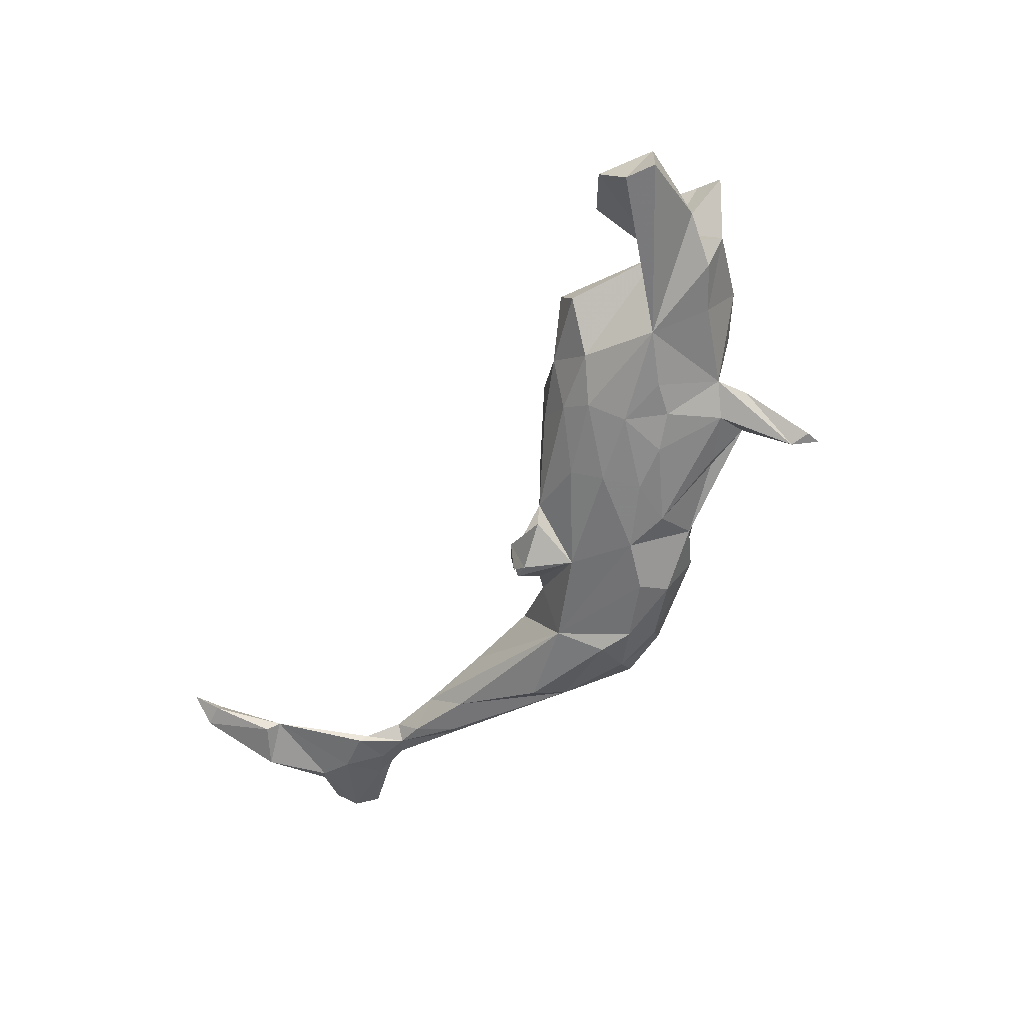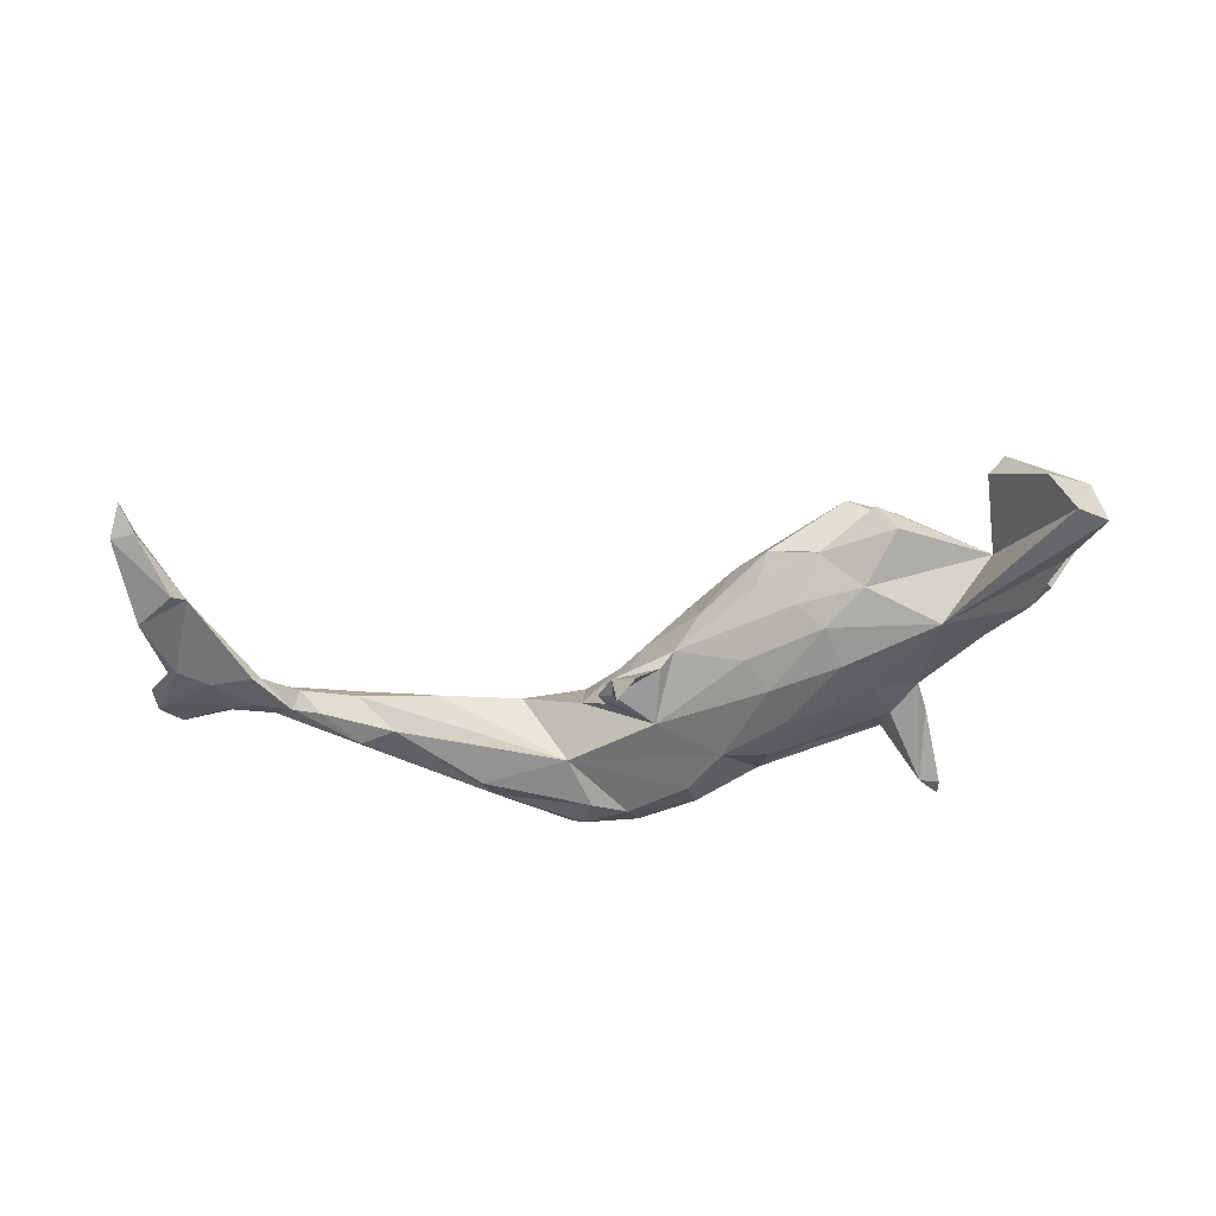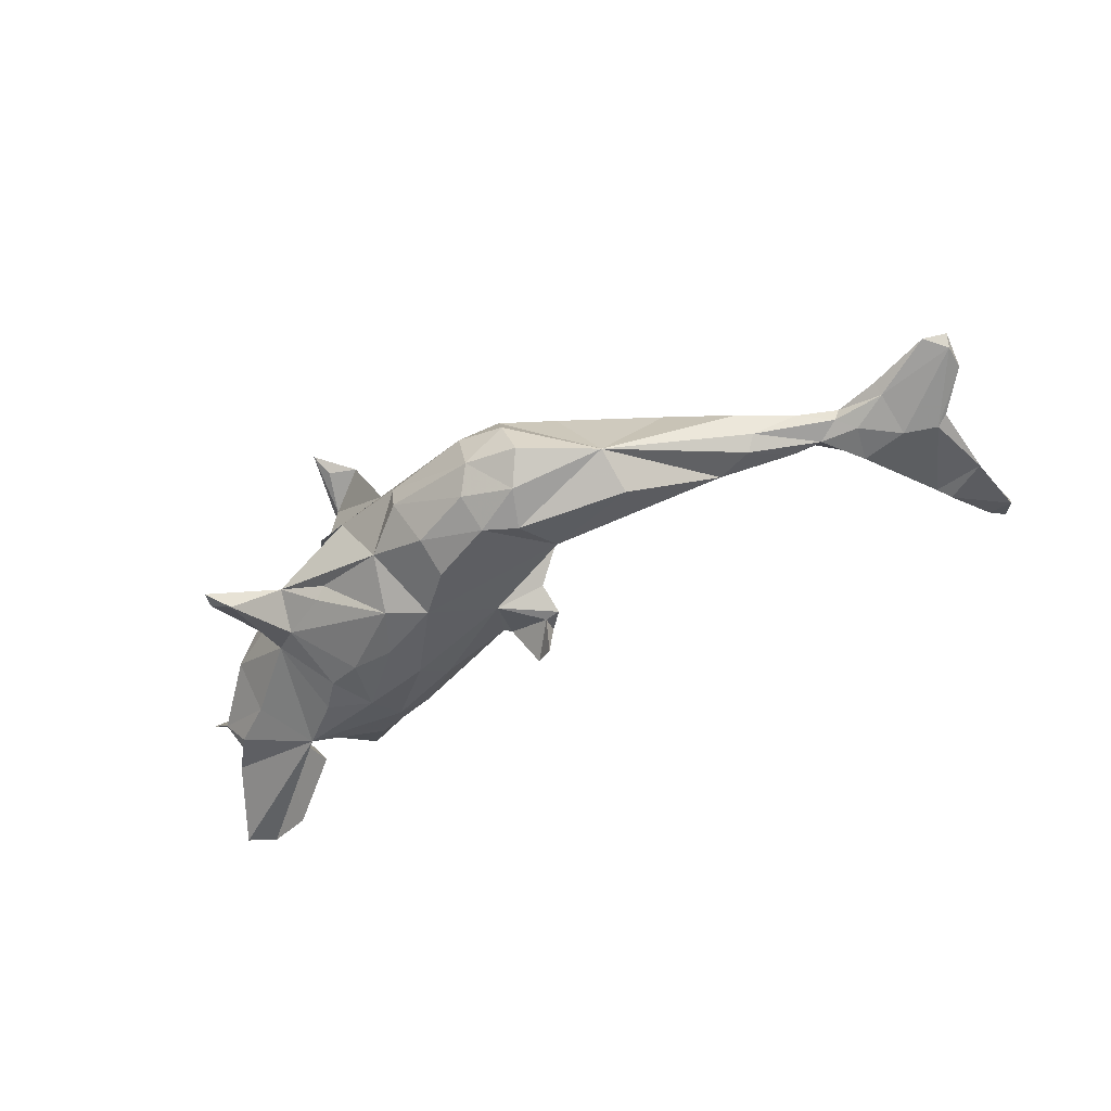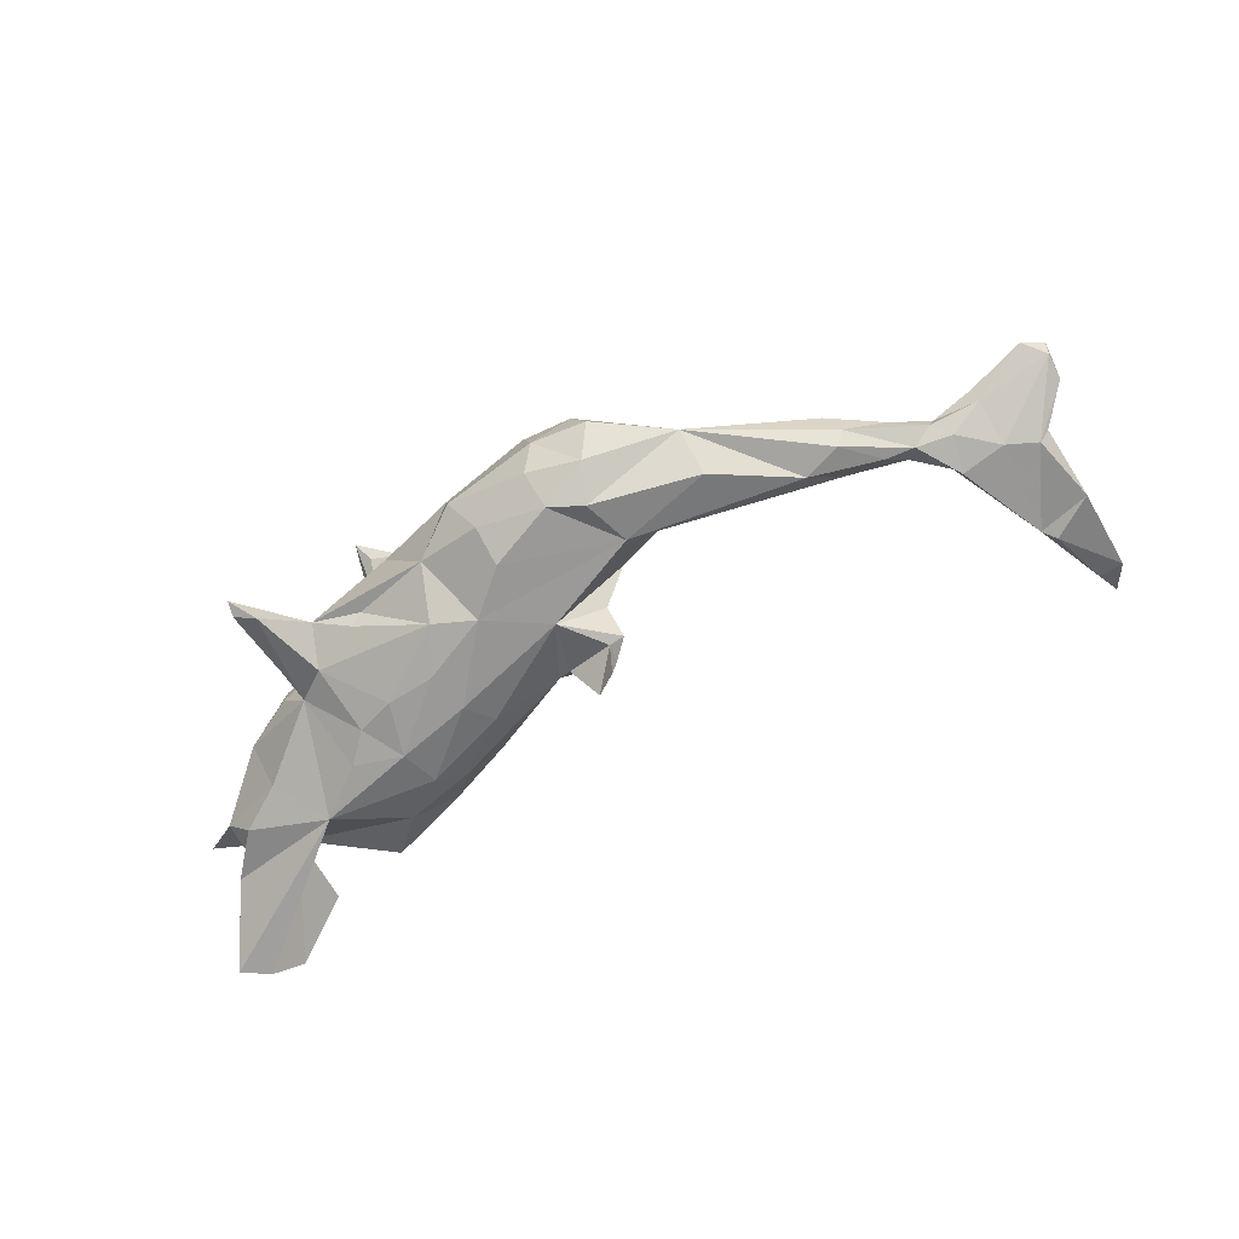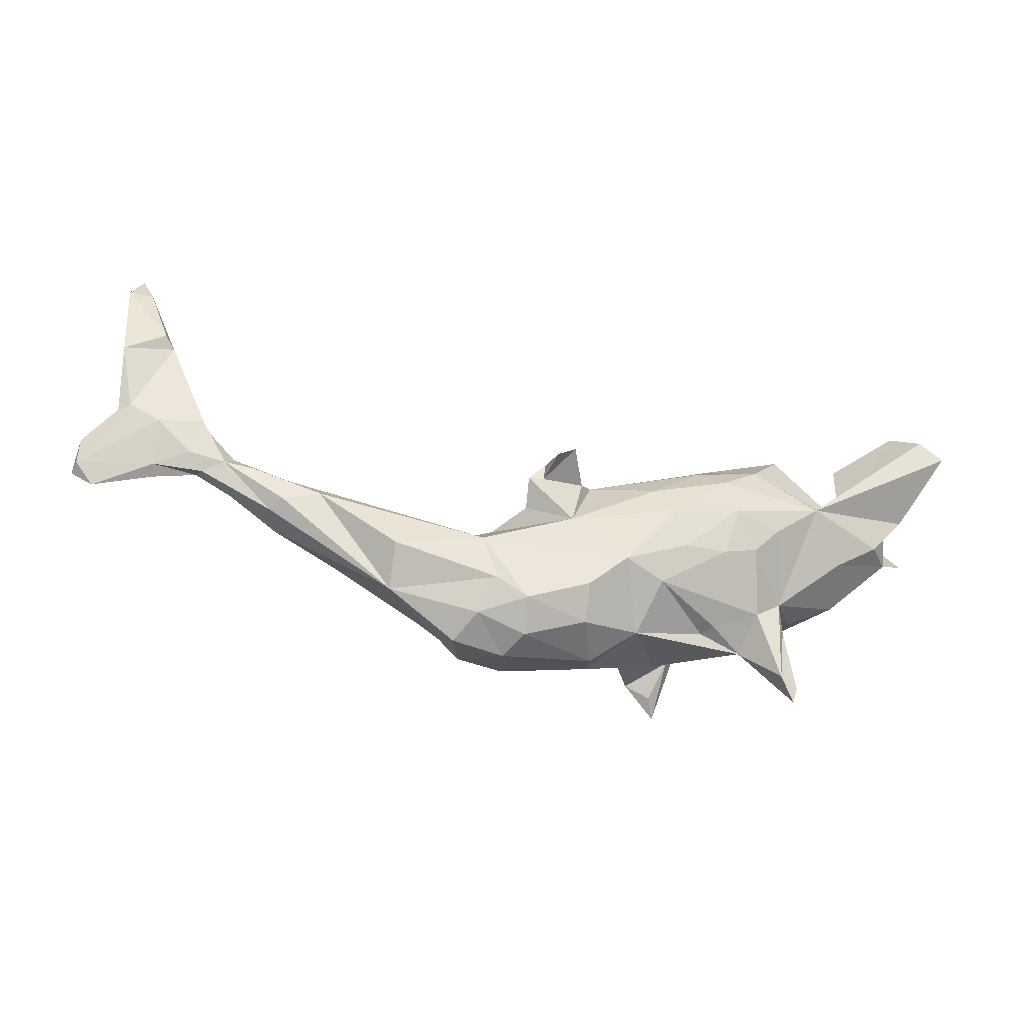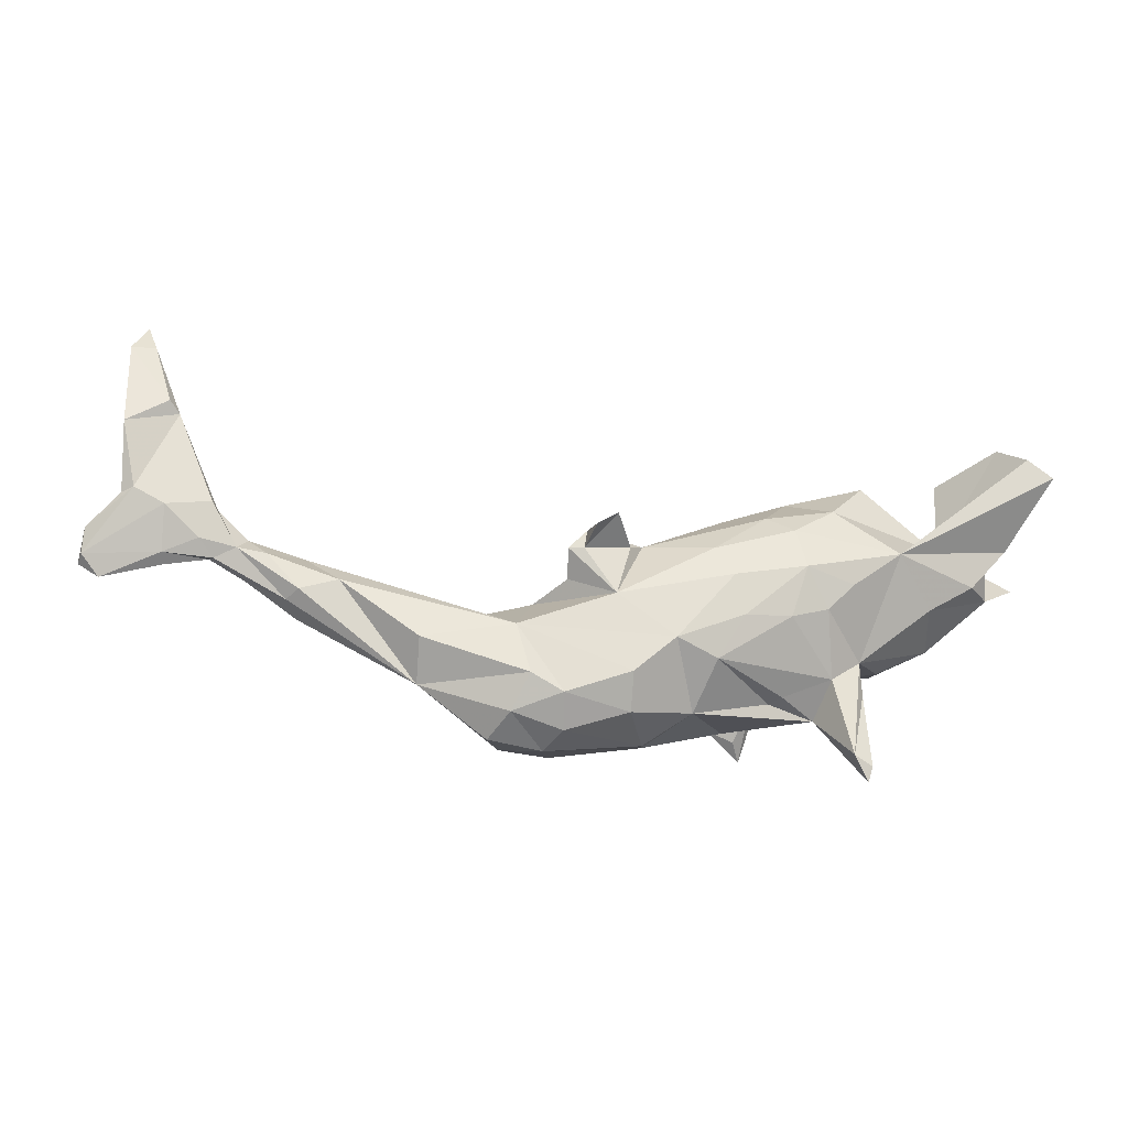
<metadata>
{"format":"obj","ext":"obj","renderer":"f3d","projection":"perspective","resolution":1024,"background":"white","views":[{"elev":-59.5,"azim":-116.3,"up":"+Z"},{"elev":-50.3,"azim":-165.7,"up":"+Z"},{"elev":-48.6,"azim":34.2,"up":"+Z"},{"elev":-72.1,"azim":31.8,"up":"+Z"},{"elev":-26.5,"azim":163.4,"up":"+Y"},{"elev":-15.5,"azim":170.6,"up":"+Y"}]}
</metadata>
<code>
v 0.8177 0.04925 0.04504
v 0.8222 0.03814 0.06318
v 0.7276 0.05039 0.04141
v 0.8145 0.08739 0.04564
v 0.7924 0.01687 0.04897
v 0.7042 0.03407 0.03103
v 0.766 0.1331 0.01908
v 0.7487 0.1429 0.02331
v 0.7674 0.2358 0.006189
v 0.7492 0.139 0.007902
v 0.7066 0.04835 0.01622
v 0.7054 0.1133 -0.002609
v 0.7589 0.2401 0.02116
v 0.6559 0.06496 -0.006545
v 0.6034 0.05071 -0.01557
v 0.6175 0.0622 0.02586
v 0.6351 0.03823 -3.1e-05
v 0.7653 0.361 0.0459
v 0.6396 0.117 -0.01158
v 0.5886 0.008547 0.01153
v 0.5617 0.04118 -0.02516
v 0.641 0.04165 0.02187
v 0.6812 0.1233 0.0148
v 0.6907 0.2529 0.01964
v 0.5874 0.06624 0.004589
v 0.5336 -0.02346 -0.02499
v 0.6315 0.107 -0.001867
v 0.6923 0.2297 0.01937
v 0.5179 -0.04284 0.008736
v 0.5459 0.01152 0.0321
v 0.5178 -0.01192 -0.04464
v 0.7627 0.366 0.06305
v 0.7293 0.3609 0.04787
v 0.7055 0.27 0.009748
v 0.4624 0.002173 -0.04803
v 0.7339 0.3535 0.06211
v 0.5093 0.02039 0.03009
v 0.7421 0.4004 0.07361
v 0.3543 -0.1442 -0.0582
v 0.5081 0.04054 -0.001924
v 0.4185 -0.07546 0.04205
v 0.3552 -0.08452 -0.09482
v 0.4044 -0.000689 0.01627
v 0.3879 -0.06219 0.0492
v 0.258 -0.2182 -0.06445
v 0.412 -0.01875 0.03478
v 0.354 -0.03695 0.03538
v 0.2346 -0.2211 -0.004265
v 0.2314 -0.1861 -0.1048
v 0.2777 -0.1451 0.06123
v 0.2074 -0.1357 -0.1259
v 0.2105 -0.1964 0.04936
v 0.1616 -0.1612 -0.1249
v 0.285 -0.03282 0.01087
v 0.1575 -0.208 -0.09442
v 0.2988 -0.0803 0.05222
v 0.1805 -0.2309 -0.05819
v 0.1694 -0.1468 0.07412
v 0.224 -0.06364 -0.1028
v 0.1925 -0.02025 -0.03788
v 0.1631 -0.2272 0.01043
v 0.2006 -0.07057 0.0484
v 0.06696 -0.1821 -0.1056
v 0.1262 0.07102 -0.1052
v 0.08638 -0.01728 -0.1129
v 0.1994 -0.09235 0.06185
v 0.15 0.007637 -0.08006
v 0.1526 0.04605 -0.1044
v 0.03114 -0.2104 0.004956
v 0.06754 -0.1304 -0.1321
v 0.1013 -0.08583 0.08551
v 0.1197 0.06976 -0.1485
v 0.1307 0.04539 -0.1091
v 0.03944 -0.2161 -0.04094
v 0.1569 -0.01019 -0.01302
v -0.02693 -0.1737 -0.06919
v 0.06083 -0.1011 0.09401
v 0.1204 -0.04027 0.05684
v 0.0873 0.09078 -0.1346
v -0.0529 -0.106 -0.1191
v 0.006784 -0.08036 -0.1313
v 0.06116 0.05605 -0.08468
v 0.04025 0.06328 -0.06262
v -0.09219 -0.18 0.03528
v 0.08969 0.02819 -0.000376
v -0.1405 -0.1525 -0.0469
v -0.05486 0.0561 -0.1015
v -0.2485 -0.2294 -0.09722
v -0.1568 -0.1454 -0.06249
v -0.2687 -0.2669 -0.09038
v -0.0911 -0.04431 -0.1275
v -0.07358 -0.1591 0.07801
v 0.0306 -0.01197 0.08862
v -0.003574 0.08333 -0.01741
v 0.009532 0.05398 0.04364
v -0.1831 0.03053 -0.1216
v -0.1592 -0.0425 -0.1196
v -0.07872 0.01377 -0.1247
v -0.2283 -0.1183 -0.06743
v -0.2087 -0.1718 -0.03066
v -0.2749 -0.2445 -0.09237
v -0.05996 -0.1335 0.1272
v -0.08782 0.1178 -0.02508
v -0.1576 -0.1535 0.06554
v -0.1579 -0.1545 0.2319
v -0.2148 -0.02729 -0.1087
v -0.1163 -0.1384 0.2288
v -0.08187 0.02312 0.122
v -0.2772 -0.1371 -0.05122
v -0.04189 0.05374 0.0849
v -0.05865 0.09361 0.05208
v -0.2748 -0.08925 -0.04923
v -0.2073 -0.09429 0.1141
v -0.1719 0.08691 -0.1025
v -0.1801 0.1485 -0.01859
v -0.1098 0.1287 0.03221
v -0.1394 0.07317 0.1218
v -0.1715 -0.1808 0.2559
v -0.2251 0.1161 0.1258
v -0.253 0.009053 -0.1099
v -0.1801 -0.1001 0.2029
v -0.1956 -0.02133 0.1536
v -0.3244 0.05806 -0.1058
v -0.1959 -0.0926 0.2207
v -0.3091 -0.04954 0.1242
v -0.2729 0.0102 0.1583
v -0.3234 -0.08484 0.06088
v -0.2346 0.1239 -0.07904
v -0.3184 -0.08935 0.01352
v -0.3776 -0.01161 -0.06288
v -0.4075 0.08795 -0.01912
v -0.2674 0.1795 0.01762
v -0.3926 -0.05638 0.00977
v -0.218 0.03982 0.1578
v -0.2922 0.1741 -0.03243
v -0.2897 0.05205 0.1555
v -0.4764 0.01558 -0.02485
v -0.4421 0.02419 -0.06629
v -0.521 0.2084 -0.1074
v -0.4675 0.05192 -0.0515
v -0.4365 0.08539 0.01823
v -0.499 0.08315 -0.05332
v -0.4555 0.06902 0.03707
v -0.4209 0.1982 0.01284
v -0.5064 0.06701 0.05364
v -0.4845 0.08429 0.05983
v -0.4934 0.2356 -0.05911
v -0.5573 0.181 -0.1104
v -0.5394 0.04819 0.03401
v -0.4487 0.1925 0.05269
v -0.5476 0.1721 -0.01725
v -0.1378 0.1113 -0.07151
f 122 102 108
f 93 108 102
f 61 48 52
f 39 52 48
f 102 61 52
f 57 48 61
f 93 102 77
f 58 77 102
f 78 93 77
f 45 39 48
f 50 52 39
f 58 52 50
f 56 58 50
f 102 52 58
f 71 58 66
f 56 66 58
f 62 71 66
f 77 58 71
f 78 77 71
f 69 61 102
f 102 107 121
f 105 121 107
f 113 102 121
f 124 107 102
f 118 121 105
f 124 118 107
f 105 107 118
f 121 118 124
f 122 124 102
f 122 121 124
f 141 142 140
f 138 140 142
f 123 138 142
f 137 140 138
f 130 138 123
f 148 123 142
f 131 123 139
f 148 139 123
f 142 151 148
f 139 148 151
f 147 139 151
f 139 147 131
f 144 131 147
f 3 5 2
f 1 2 5
f 4 3 2
f 6 5 3
f 7 8 4
f 3 4 8
f 10 7 4
f 9 8 7
f 23 3 8
f 23 8 28
f 13 28 8
f 27 23 28
f 9 13 8
f 24 28 13
f 24 9 10
f 7 10 9
f 12 24 10
f 34 9 24
f 1 12 10
f 19 24 12
f 33 34 24
f 27 28 24
f 18 9 34
f 30 20 22
f 17 22 20
f 16 30 22
f 29 20 30
f 6 16 22
f 37 30 16
f 16 27 25
f 15 25 27
f 37 16 25
f 23 27 16
f 3 23 16
f 17 15 14
f 19 14 15
f 11 22 17
f 26 17 20
f 19 15 27
f 21 25 15
f 108 93 110
f 95 110 93
f 117 108 110
f 85 93 78
f 62 78 71
f 60 78 62
f 56 62 66
f 85 95 93
f 111 110 95
f 94 95 85
f 75 85 78
f 67 85 75
f 60 75 78
f 54 60 62
f 59 60 54
f 56 54 62
f 43 59 54
f 42 59 35
f 40 35 59
f 26 39 31
f 35 31 39
f 42 35 39
f 54 47 43
f 46 43 47
f 56 47 54
f 40 59 43
f 56 44 47
f 46 47 44
f 50 44 56
f 39 41 50
f 44 50 41
f 38 32 18
f 13 18 32
f 33 38 18
f 36 32 38
f 31 15 26
f 17 26 15
f 21 15 31
f 35 21 31
f 40 21 35
f 25 21 40
f 65 60 59
f 51 59 42
f 122 113 121
f 125 113 122
f 92 102 113
f 51 42 39
f 30 41 29
f 39 29 41
f 37 41 30
f 68 73 64
f 72 64 73
f 67 68 64
f 65 73 68
f 79 64 72
f 126 131 125
f 127 125 131
f 113 125 127
f 133 127 131
f 129 113 127
f 92 113 104
f 84 104 113
f 100 84 113
f 112 100 113
f 76 84 100
f 92 104 84
f 86 76 100
f 69 84 76
f 80 76 86
f 102 84 69
f 74 69 76
f 57 69 74
f 63 74 76
f 55 74 63
f 70 63 76
f 80 81 76
f 70 76 81
f 91 81 80
f 59 70 81
f 53 63 70
f 59 53 70
f 55 63 53
f 51 53 59
f 49 55 53
f 151 131 150
f 144 150 131
f 147 150 144
f 89 80 86
f 74 55 57
f 49 57 55
f 45 57 49
f 48 57 45
f 39 45 49
f 119 131 136
f 126 136 131
f 134 119 136
f 116 131 119
f 53 51 49
f 39 49 51
f 81 65 59
f 135 131 132
f 115 132 131
f 116 115 131
f 135 132 115
f 103 115 116
f 152 115 103
f 94 103 116
f 83 152 103
f 128 115 152
f 87 152 83
f 94 83 103
f 85 83 94
f 65 87 83
f 114 152 87
f 82 65 83
f 98 87 65
f 64 82 83
f 73 65 82
f 79 73 82
f 67 64 83
f 79 82 64
f 122 126 125
f 67 65 68
f 134 136 126
f 57 61 69
f 92 84 102
f 134 126 122
f 67 60 65
f 75 60 67
f 83 85 67
f 111 95 94
f 116 111 94
f 119 111 116
f 119 110 111
f 117 110 119
f 134 117 119
f 73 79 72
f 123 112 130
f 133 130 112
f 88 112 99
f 106 99 112
f 146 151 142
f 146 142 141
f 145 143 137
f 141 137 143
f 149 145 137
f 146 143 145
f 137 141 140
f 130 137 138
f 120 112 123
f 106 112 120
f 96 106 120
f 97 99 106
f 128 123 131
f 96 120 123
f 150 147 151
f 114 123 128
f 96 123 114
f 152 114 128
f 88 100 90
f 101 90 100
f 99 100 88
f 112 109 100
f 101 100 109
f 109 112 88
f 101 109 88
f 89 100 99
f 131 145 149
f 131 149 137
f 133 131 137
f 33 36 38
f 24 36 33
f 4 2 1
f 11 1 5
f 34 33 18
f 13 32 36
f 130 133 137
f 129 133 112
f 36 24 13
f 9 18 13
f 12 1 11
f 14 12 11
f 11 5 6
f 16 6 3
f 4 1 10
f 11 6 22
f 14 11 17
f 27 24 19
f 12 14 19
f 46 41 37
f 40 37 25
f 43 37 40
f 26 20 29
f 39 26 29
f 41 46 44
f 37 43 46
f 65 81 98
f 91 98 81
f 128 131 135
f 128 135 115
f 80 99 97
f 96 97 106
f 114 98 96
f 91 96 98
f 87 98 114
f 97 96 91
f 80 97 91
f 146 131 151
f 89 99 80
f 146 141 143
f 145 131 146
f 100 89 86
f 129 127 133
f 113 129 112
f 117 134 122
f 117 122 108
f 88 90 101

</code>
